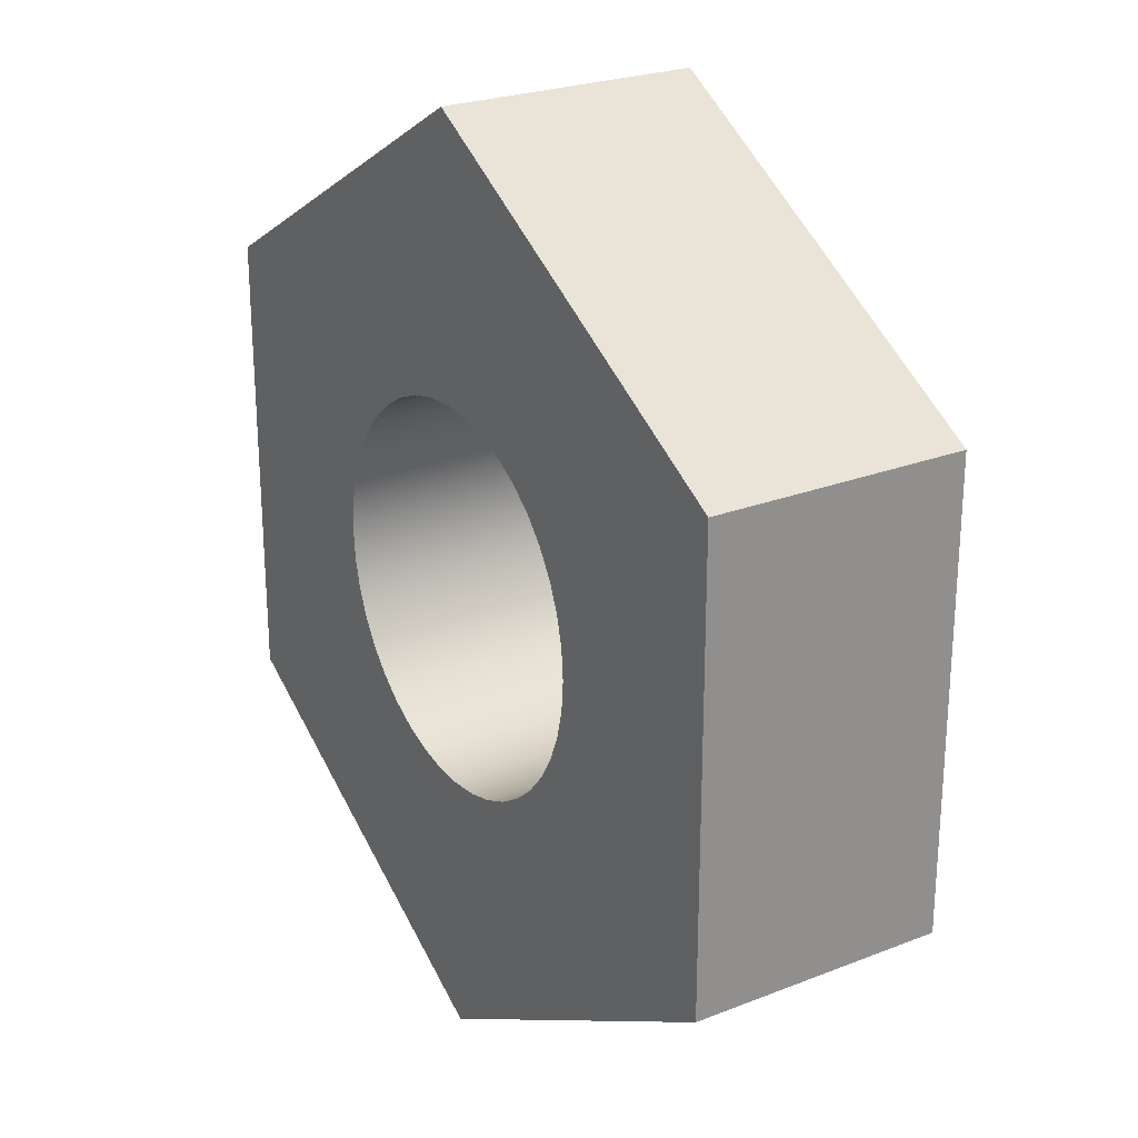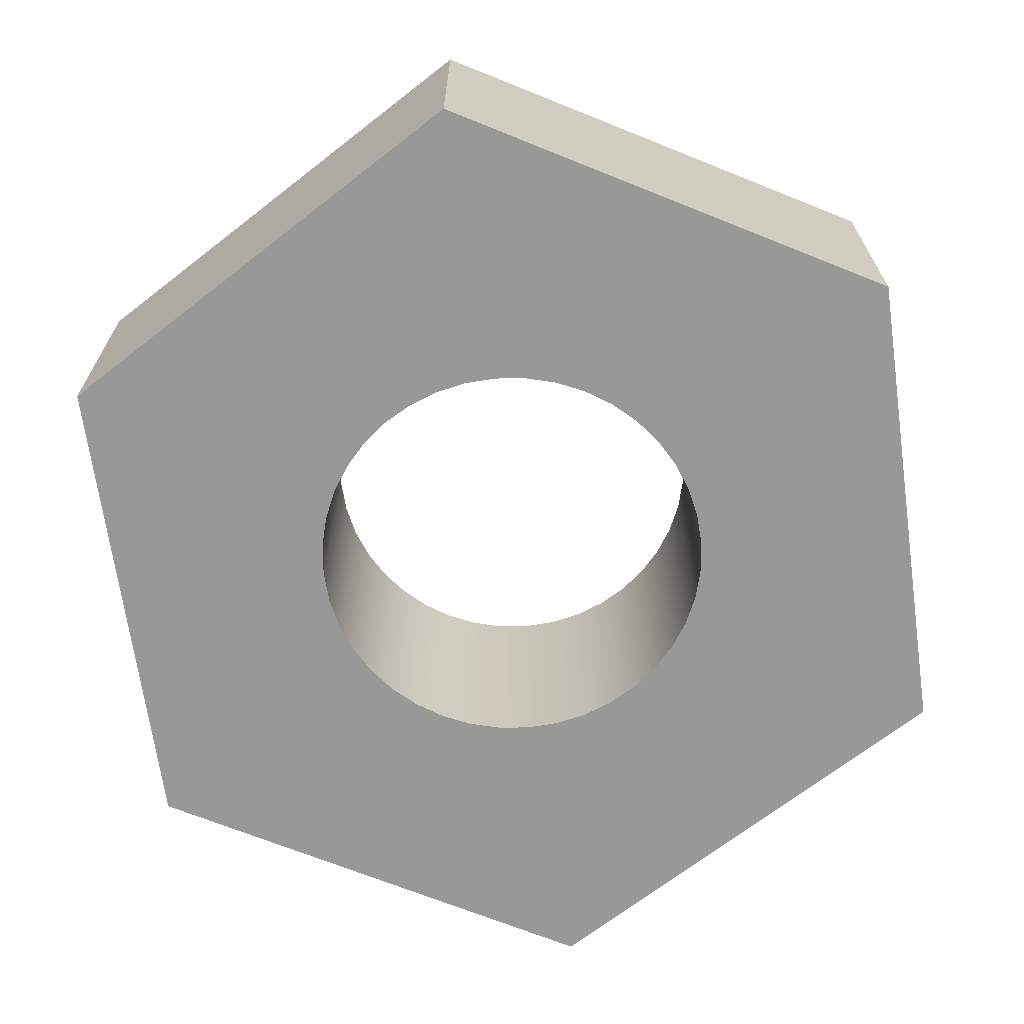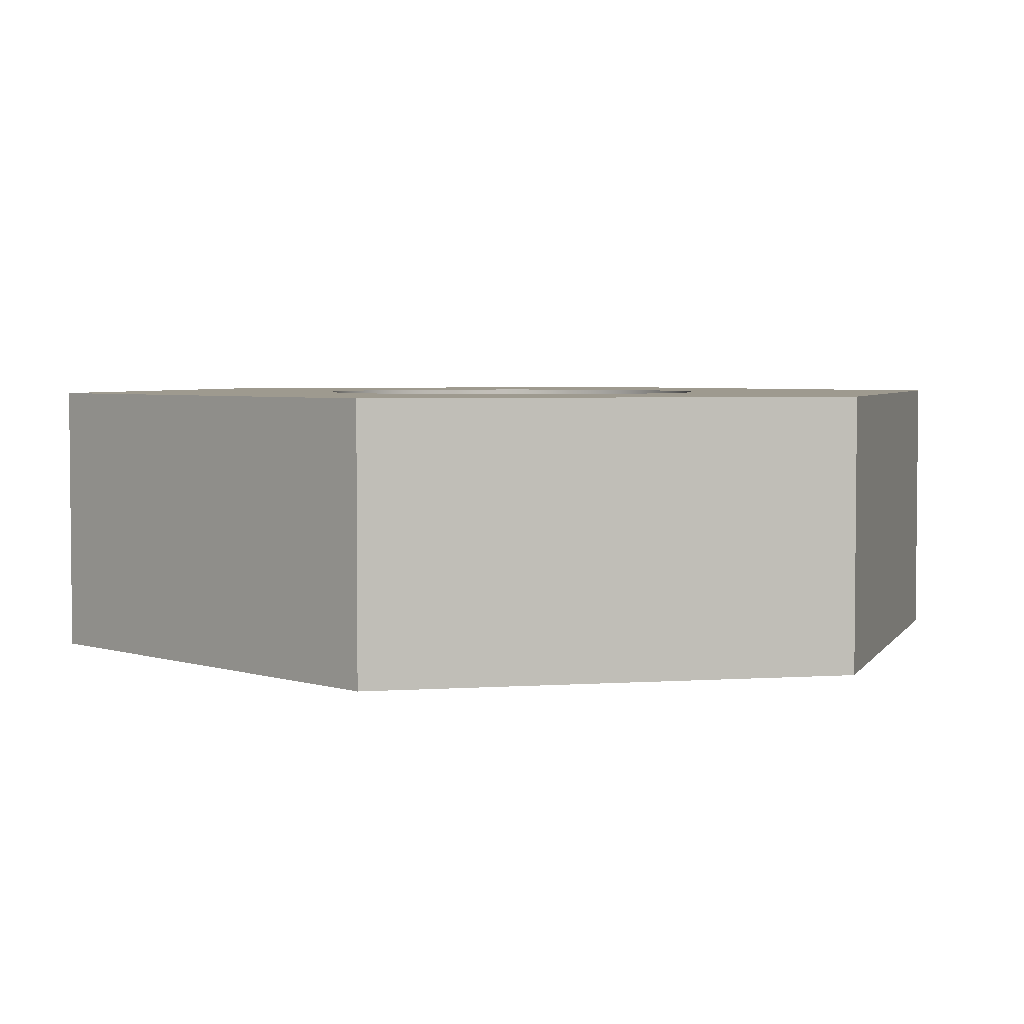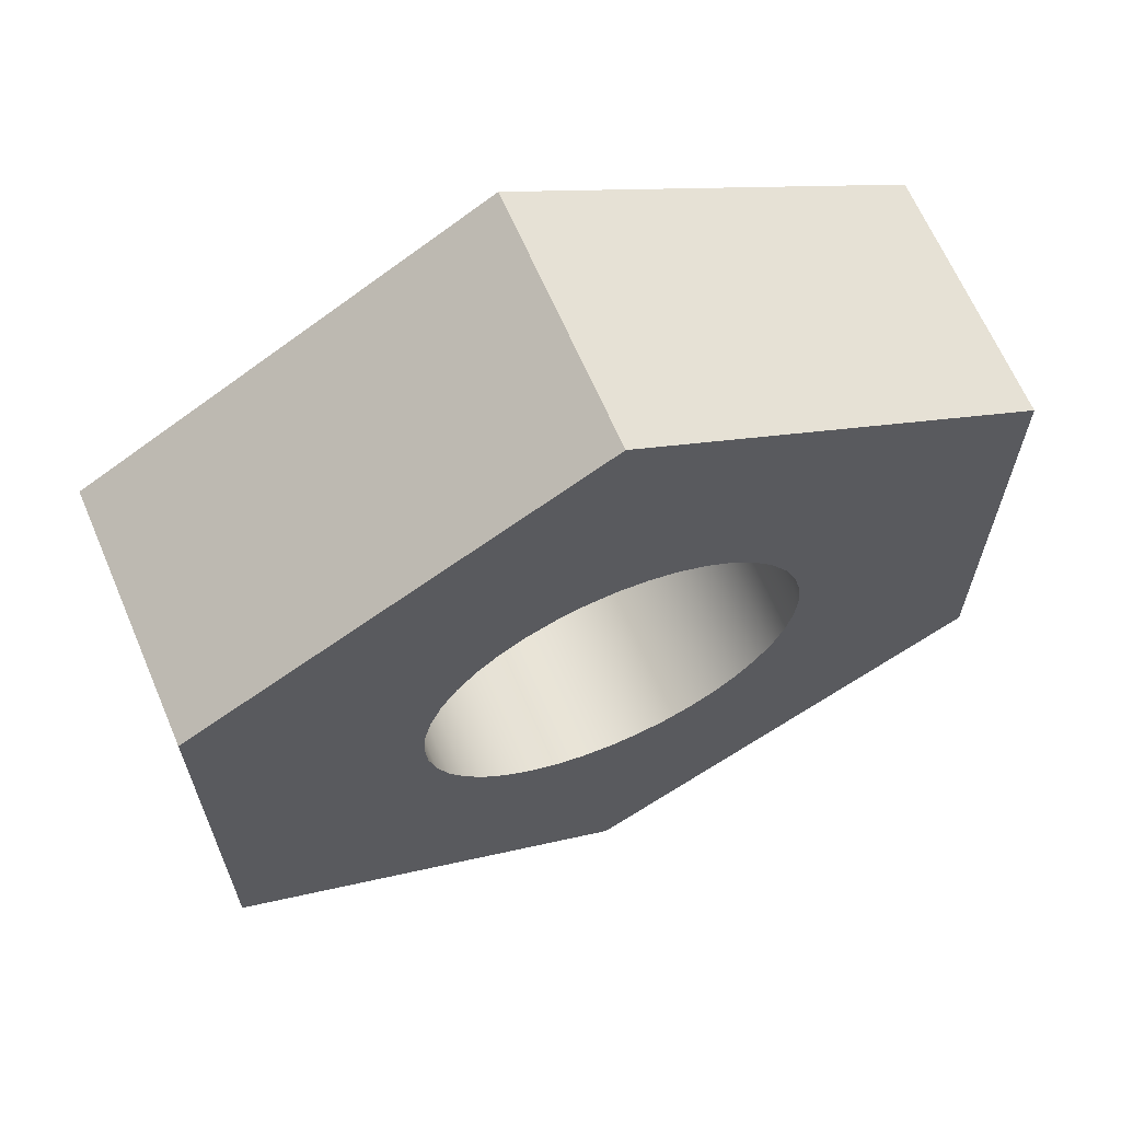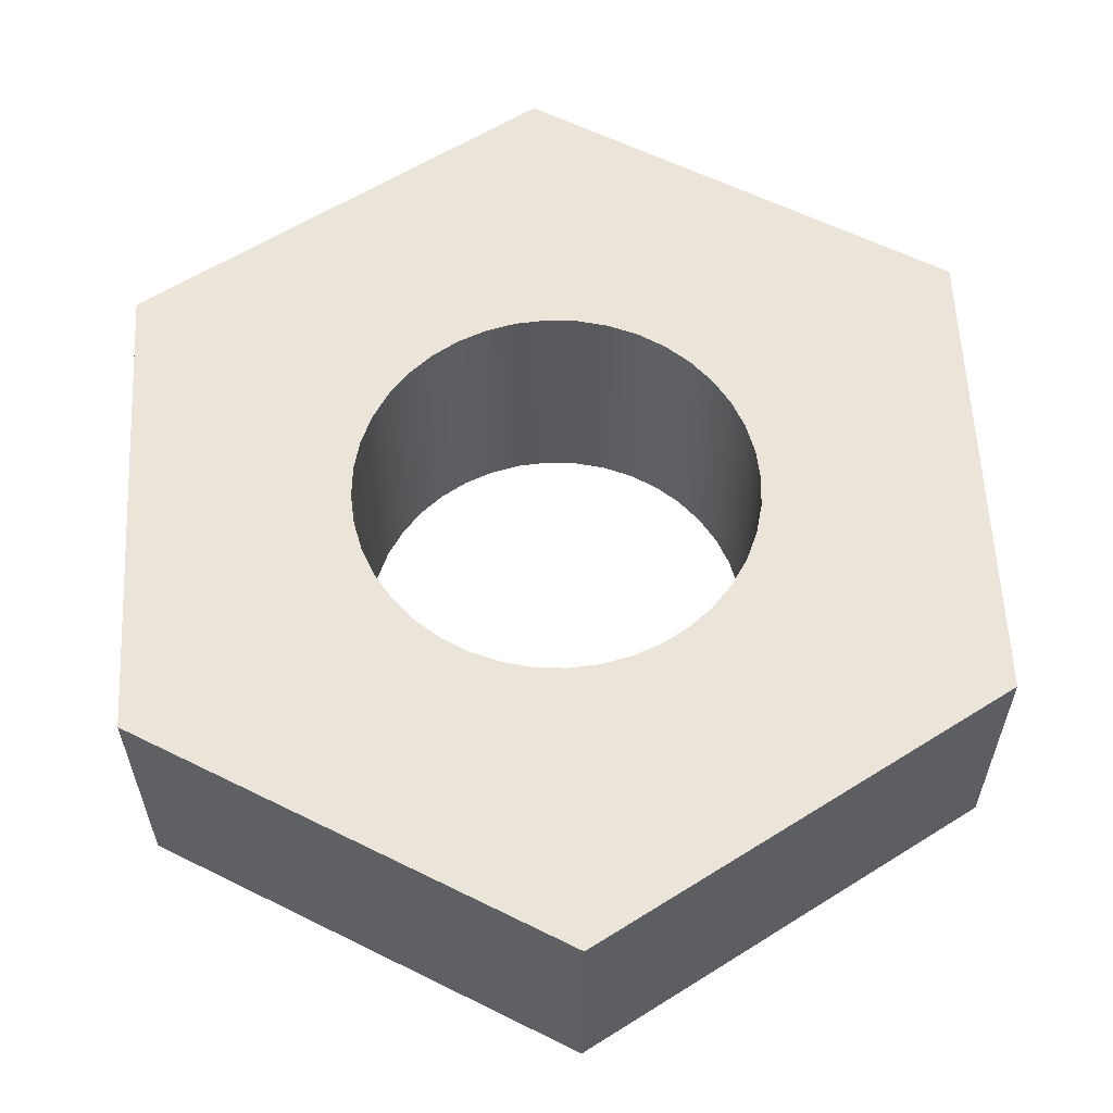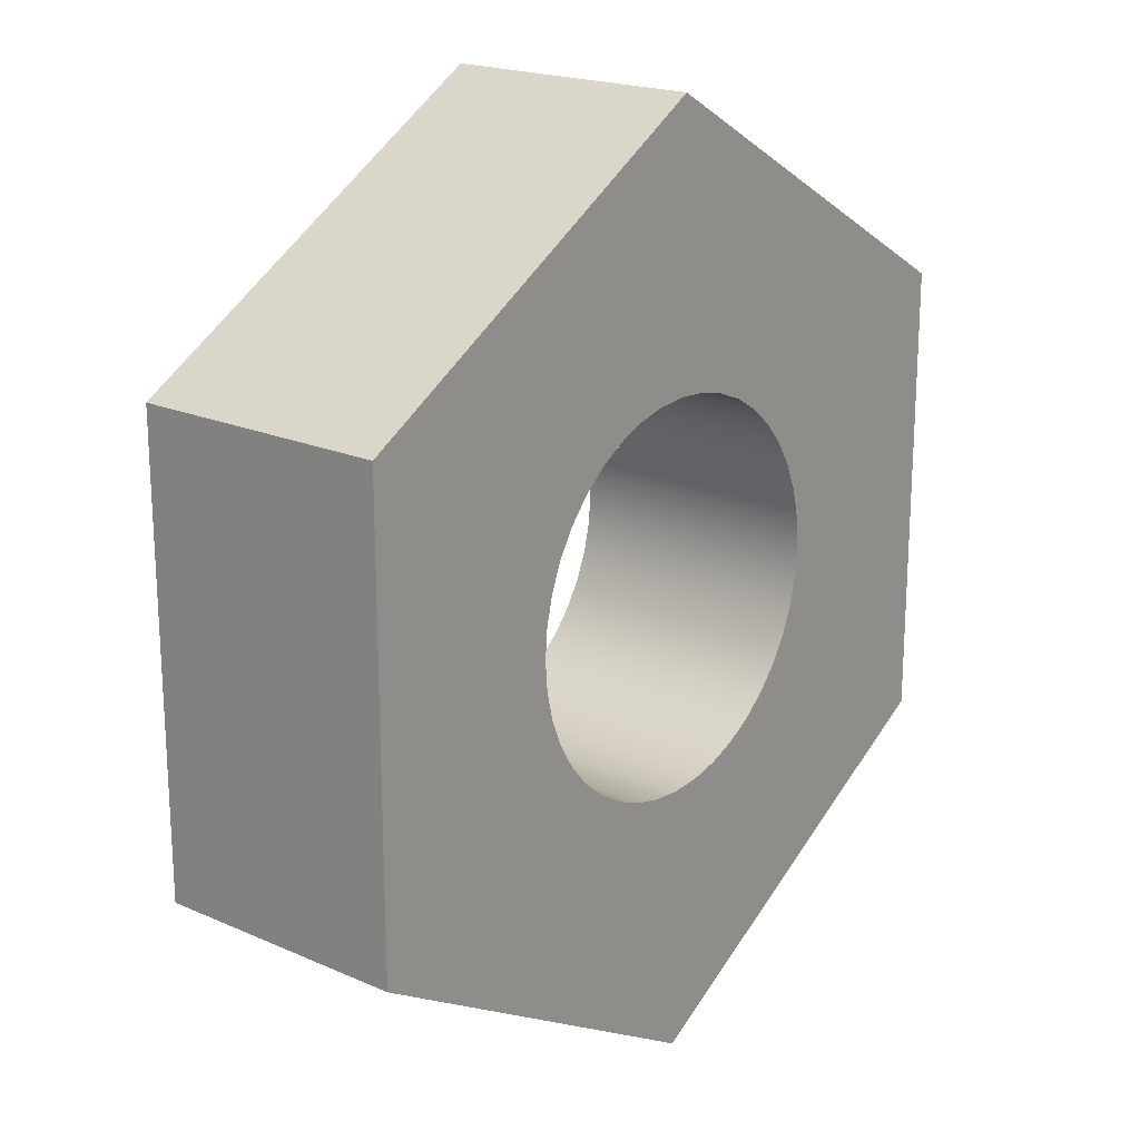
<metadata>
{"format":"obj","ext":"obj","renderer":"f3d","projection":"perspective","resolution":1024,"background":"white","views":[{"elev":24.8,"azim":-122.4,"up":"+Z"},{"elev":-68.5,"azim":68.0,"up":"+Y"},{"elev":3.8,"azim":-103.0,"up":"+Y"},{"elev":65.4,"azim":-23.2,"up":"+Z"},{"elev":59.4,"azim":-2.9,"up":"+Y"},{"elev":19.9,"azim":128.9,"up":"+Z"}]}
</metadata>
<code>
v -0.6 0.8 7.348e-17
v -0.5926 0.8 0.09386
v -0.5706 0.8 0.1854
v -0.5346 0.8 0.2724
v -0.4854 0.8 0.3527
v -0.4243 0.8 0.4243
v -0.3527 0.8 0.4854
v -0.2724 0.8 0.5346
v -0.1854 0.8 0.5706
v -0.09386 0.8 0.5926
v 3.674e-17 0.8 0.6
v 0.09386 0.8 0.5926
v 0.1854 0.8 0.5706
v 0.2724 0.8 0.5346
v 0.3527 0.8 0.4854
v 0.4243 0.8 0.4243
v 0.4854 0.8 0.3527
v 0.5346 0.8 0.2724
v 0.5706 0.8 0.1854
v 0.5926 0.8 0.09386
v 0.6 0.8 0
v 0.5926 0.8 -0.09386
v 0.5706 0.8 -0.1854
v 0.5346 0.8 -0.2724
v 0.4854 0.8 -0.3527
v 0.4243 0.8 -0.4243
v 0.3527 0.8 -0.4854
v 0.2724 0.8 -0.5346
v 0.1854 0.8 -0.5706
v 0.09386 0.8 -0.5926
v 3.674e-17 0.8 -0.6
v -0.09386 0.8 -0.5926
v -0.1854 0.8 -0.5706
v -0.2724 0.8 -0.5346
v -0.3527 0.8 -0.4854
v -0.4243 0.8 -0.4243
v -0.4854 0.8 -0.3527
v -0.5346 0.8 -0.2724
v -0.5706 0.8 -0.1854
v -0.5926 0.8 -0.09386
v -0.6 0 7.348e-17
v -0.5926 0 -0.09386
v -0.5706 0 -0.1854
v -0.5346 0 -0.2724
v -0.4854 0 -0.3527
v -0.4243 0 -0.4243
v -0.3527 0 -0.4854
v -0.2724 0 -0.5346
v -0.1854 0 -0.5706
v -0.09386 0 -0.5926
v 3.674e-17 0 -0.6
v 0.09386 0 -0.5926
v 0.1854 0 -0.5706
v 0.2724 0 -0.5346
v 0.3527 0 -0.4854
v 0.4243 0 -0.4243
v 0.4854 0 -0.3527
v 0.5346 0 -0.2724
v 0.5706 0 -0.1854
v 0.5926 0 -0.09386
v 0.6 0 0
v 0.5926 0 0.09386
v 0.5706 0 0.1854
v 0.5346 0 0.2724
v 0.4854 0 0.3527
v 0.4243 0 0.4243
v 0.3527 0 0.4854
v 0.2724 0 0.5346
v 0.1854 0 0.5706
v 0.09386 0 0.5926
v 3.674e-17 0 0.6
v -0.09386 0 0.5926
v -0.1854 0 0.5706
v -0.2724 0 0.5346
v -0.3527 0 0.4854
v -0.4243 0 0.4243
v -0.4854 0 0.3527
v -0.5346 0 0.2724
v -0.5706 0 0.1854
v -0.5926 0 0.09386
v -0.6 0.8 7.348e-17
v -0.6 0 7.348e-17
v 8.882e-16 0 -1.443
v -1.25 0 -0.7217
v -1.25 0.8 -0.7217
v 8.882e-16 0.8 -1.443
v 1.25 0 -0.7217
v 8.882e-16 0 -1.443
v 8.882e-16 0.8 -1.443
v 1.25 0.8 -0.7217
v 1.25 0 0.7217
v 1.25 0 -0.7217
v 1.25 0.8 -0.7217
v 1.25 0.8 0.7217
v -3.331e-16 0 1.443
v 1.25 0 0.7217
v 1.25 0.8 0.7217
v -3.331e-16 0.8 1.443
v -1.25 0 0.7217
v -3.331e-16 0 1.443
v -3.331e-16 0.8 1.443
v -1.25 0.8 0.7217
v -1.25 0 -0.7217
v -1.25 0 0.7217
v -1.25 0.8 0.7217
v -1.25 0.8 -0.7217
v -0.6 0.8 7.348e-17
v -0.5926 0.8 -0.09386
v -0.5706 0.8 -0.1854
v -0.5346 0.8 -0.2724
v -0.4854 0.8 -0.3527
v -0.4243 0.8 -0.4243
v -0.3527 0.8 -0.4854
v -0.2724 0.8 -0.5346
v -0.1854 0.8 -0.5706
v -0.09386 0.8 -0.5926
v 3.674e-17 0.8 -0.6
v 0.09386 0.8 -0.5926
v 0.1854 0.8 -0.5706
v 0.2724 0.8 -0.5346
v 0.3527 0.8 -0.4854
v 0.4243 0.8 -0.4243
v 0.4854 0.8 -0.3527
v 0.5346 0.8 -0.2724
v 0.5706 0.8 -0.1854
v 0.5926 0.8 -0.09386
v 0.6 0.8 0
v 0.5926 0.8 0.09386
v 0.5706 0.8 0.1854
v 0.5346 0.8 0.2724
v 0.4854 0.8 0.3527
v 0.4243 0.8 0.4243
v 0.3527 0.8 0.4854
v 0.2724 0.8 0.5346
v 0.1854 0.8 0.5706
v 0.09386 0.8 0.5926
v 3.674e-17 0.8 0.6
v -0.09386 0.8 0.5926
v -0.1854 0.8 0.5706
v -0.2724 0.8 0.5346
v -0.3527 0.8 0.4854
v -0.4243 0.8 0.4243
v -0.4854 0.8 0.3527
v -0.5346 0.8 0.2724
v -0.5706 0.8 0.1854
v -0.5926 0.8 0.09386
v -1.25 0.8 -0.7217
v -1.25 0.8 0.7217
v -3.331e-16 0.8 1.443
v 1.25 0.8 0.7217
v 1.25 0.8 -0.7217
v 8.882e-16 0.8 -1.443
v -0.6 0 7.348e-17
v -0.5926 0 0.09386
v -0.5706 0 0.1854
v -0.5346 0 0.2724
v -0.4854 0 0.3527
v -0.4243 0 0.4243
v -0.3527 0 0.4854
v -0.2724 0 0.5346
v -0.1854 0 0.5706
v -0.09386 0 0.5926
v 3.674e-17 0 0.6
v 0.09386 0 0.5926
v 0.1854 0 0.5706
v 0.2724 0 0.5346
v 0.3527 0 0.4854
v 0.4243 0 0.4243
v 0.4854 0 0.3527
v 0.5346 0 0.2724
v 0.5706 0 0.1854
v 0.5926 0 0.09386
v 0.6 0 0
v 0.5926 0 -0.09386
v 0.5706 0 -0.1854
v 0.5346 0 -0.2724
v 0.4854 0 -0.3527
v 0.4243 0 -0.4243
v 0.3527 0 -0.4854
v 0.2724 0 -0.5346
v 0.1854 0 -0.5706
v 0.09386 0 -0.5926
v 3.674e-17 0 -0.6
v -0.09386 0 -0.5926
v -0.1854 0 -0.5706
v -0.2724 0 -0.5346
v -0.3527 0 -0.4854
v -0.4243 0 -0.4243
v -0.4854 0 -0.3527
v -0.5346 0 -0.2724
v -0.5706 0 -0.1854
v -0.5926 0 -0.09386
v -1.25 0 0.7217
v -1.25 0 -0.7217
v 8.882e-16 0 -1.443
v 1.25 0 -0.7217
v 1.25 0 0.7217
v -3.331e-16 0 1.443
g b14e4186-e2a2-11ea-8ade-54bf646e7e1f
f 2 80 1
f 1 80 82
f 81 41 40
f 40 41 42
f 40 42 39
f 39 42 43
f 39 43 38
f 38 43 44
f 38 44 37
f 37 44 45
f 37 45 36
f 36 45 46
f 36 46 35
f 35 46 47
f 35 47 34
f 34 47 48
f 34 48 33
f 33 48 49
f 33 49 32
f 32 49 50
f 32 50 31
f 31 50 51
f 31 51 30
f 30 51 52
f 30 52 29
f 29 52 53
f 29 53 28
f 28 53 54
f 28 54 27
f 27 54 55
f 27 55 26
f 26 55 56
f 26 56 25
f 25 56 57
f 25 57 24
f 24 57 58
f 24 58 23
f 23 58 59
f 23 59 22
f 22 59 60
f 22 60 21
f 21 60 61
f 21 61 20
f 20 61 62
f 20 62 19
f 19 62 63
f 19 63 18
f 18 63 64
f 18 64 17
f 17 64 65
f 17 65 16
f 16 65 66
f 16 66 15
f 15 66 67
f 15 67 14
f 14 67 68
f 14 68 13
f 13 68 69
f 13 69 12
f 12 69 70
f 12 70 11
f 11 70 71
f 11 71 10
f 10 71 72
f 10 72 9
f 9 72 73
f 9 73 8
f 8 73 74
f 8 74 7
f 7 74 75
f 7 75 6
f 6 75 76
f 6 76 5
f 5 76 77
f 5 77 4
f 4 77 78
f 4 78 3
f 3 78 79
f 3 79 2
f 2 79 80
g b150b330-e2a2-11ea-beaa-54bf646e7e1f
f 83 84 86
f 86 84 85
g b153730a-e2a2-11ea-8629-54bf646e7e1f
f 87 88 90
f 90 88 89
g b1560bc8-e2a2-11ea-9433-54bf646e7e1f
f 91 92 94
f 94 92 93
g b158a482-e2a2-11ea-9ecf-54bf646e7e1f
f 95 96 98
f 98 96 97
g b15b3d4a-e2a2-11ea-9f77-54bf646e7e1f
f 99 100 102
f 102 100 101
g b15ec098-e2a2-11ea-b490-54bf646e7e1f
f 103 104 106
f 106 104 105
g b161ceb4-e2a2-11ea-91fc-54bf646e7e1f
f 108 147 107
f 107 147 148
f 107 148 146
f 146 148 145
f 145 148 144
f 144 148 143
f 143 148 142
f 142 148 141
f 141 148 149
f 141 149 140
f 140 149 139
f 139 149 138
f 138 149 137
f 137 149 136
f 136 149 135
f 135 149 134
f 134 149 133
f 133 149 150
f 133 150 132
f 132 150 131
f 131 150 130
f 130 150 129
f 129 150 128
f 128 150 127
f 127 150 151
f 127 151 126
f 126 151 125
f 125 151 124
f 124 151 123
f 123 151 122
f 122 151 121
f 121 151 152
f 121 152 120
f 120 152 119
f 119 152 118
f 118 152 117
f 117 152 116
f 116 152 115
f 115 152 114
f 114 152 113
f 113 152 147
f 113 147 112
f 112 147 111
f 111 147 110
f 110 147 109
f 109 147 108
g b1648e7a-e2a2-11ea-b3c4-54bf646e7e1f
f 154 193 153
f 153 193 194
f 153 194 192
f 192 194 191
f 191 194 190
f 190 194 189
f 189 194 188
f 188 194 187
f 187 194 195
f 187 195 186
f 186 195 185
f 185 195 184
f 184 195 183
f 183 195 182
f 182 195 181
f 181 195 180
f 180 195 179
f 179 195 196
f 179 196 178
f 178 196 177
f 177 196 176
f 176 196 175
f 175 196 174
f 174 196 173
f 173 196 197
f 173 197 172
f 172 197 171
f 171 197 170
f 170 197 169
f 169 197 168
f 168 197 167
f 167 197 198
f 167 198 166
f 166 198 165
f 165 198 164
f 164 198 163
f 163 198 162
f 162 198 161
f 161 198 160
f 160 198 159
f 159 198 193
f 159 193 158
f 158 193 157
f 157 193 156
f 156 193 155
f 155 193 154

</code>
